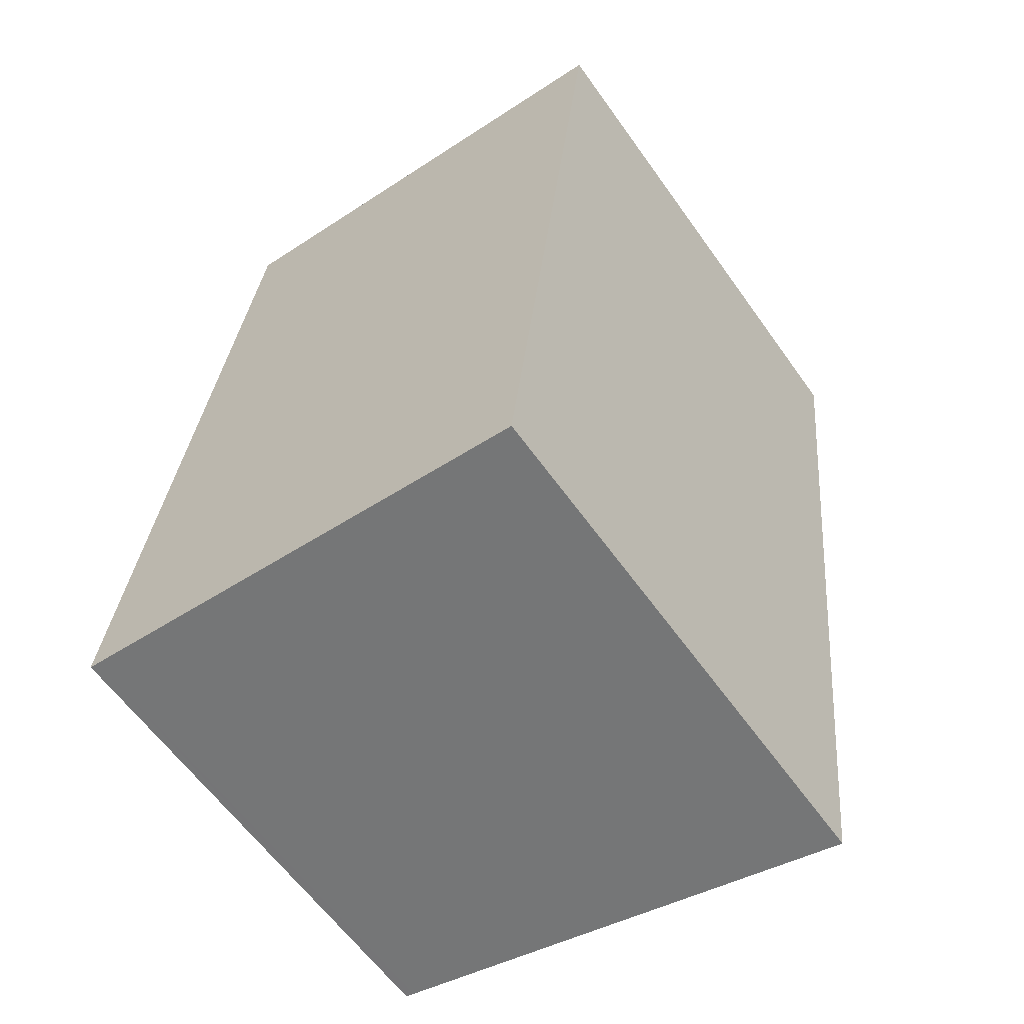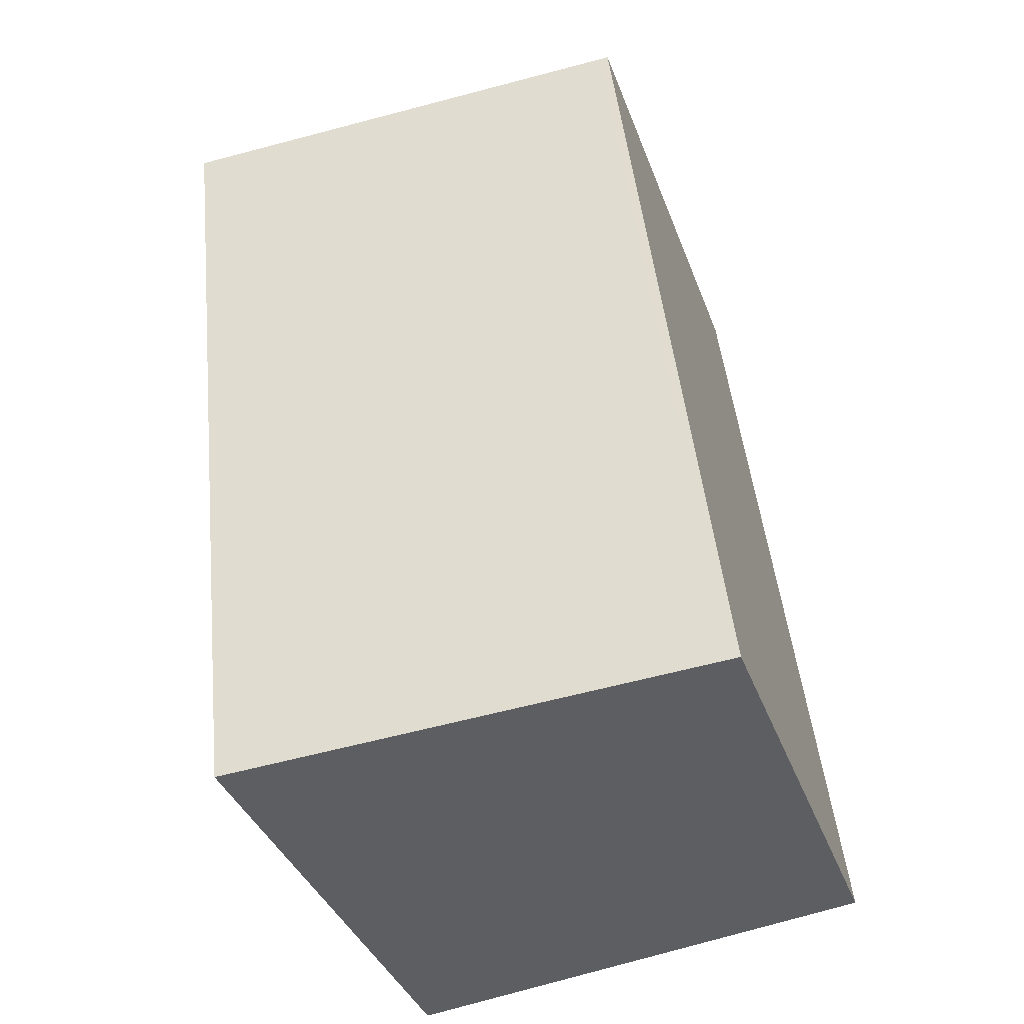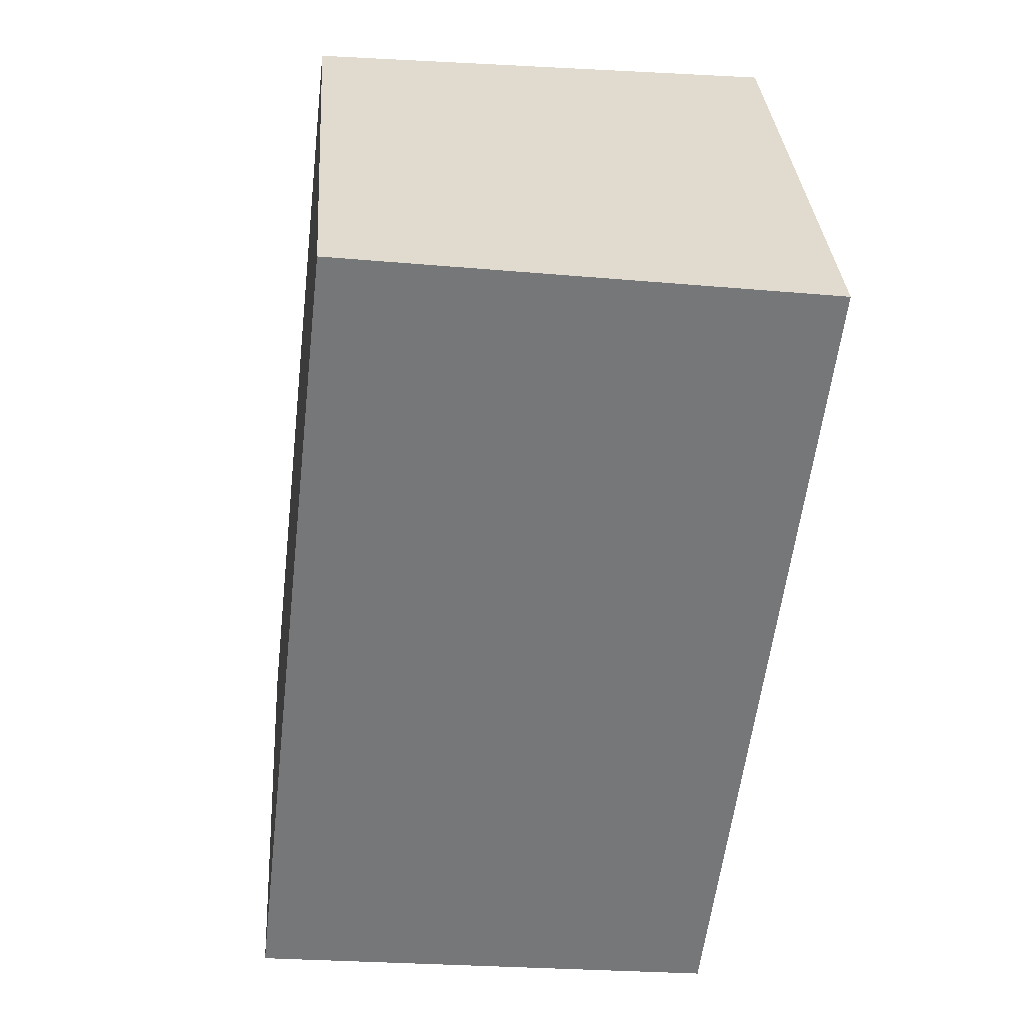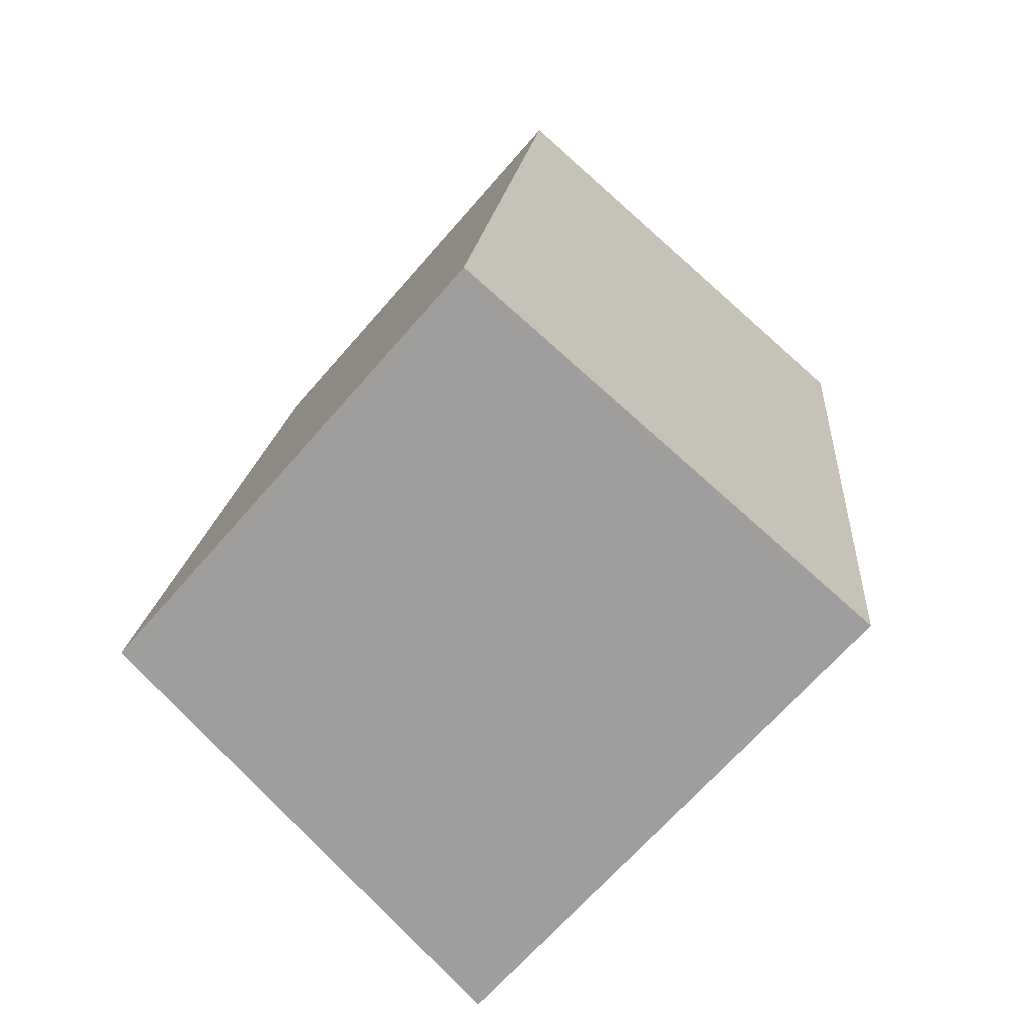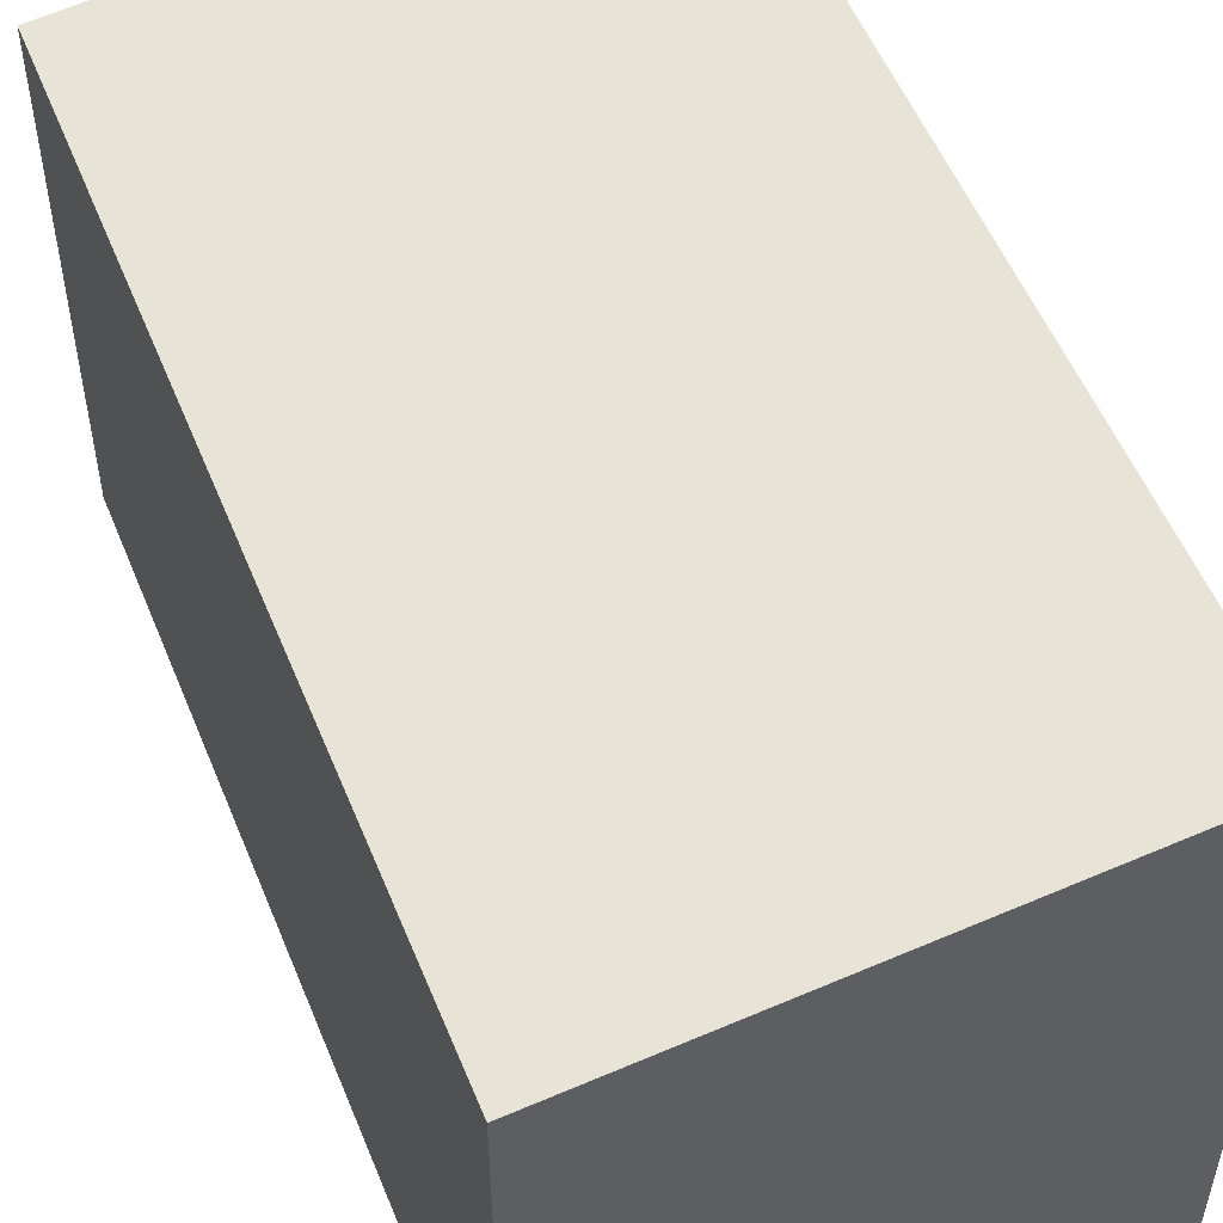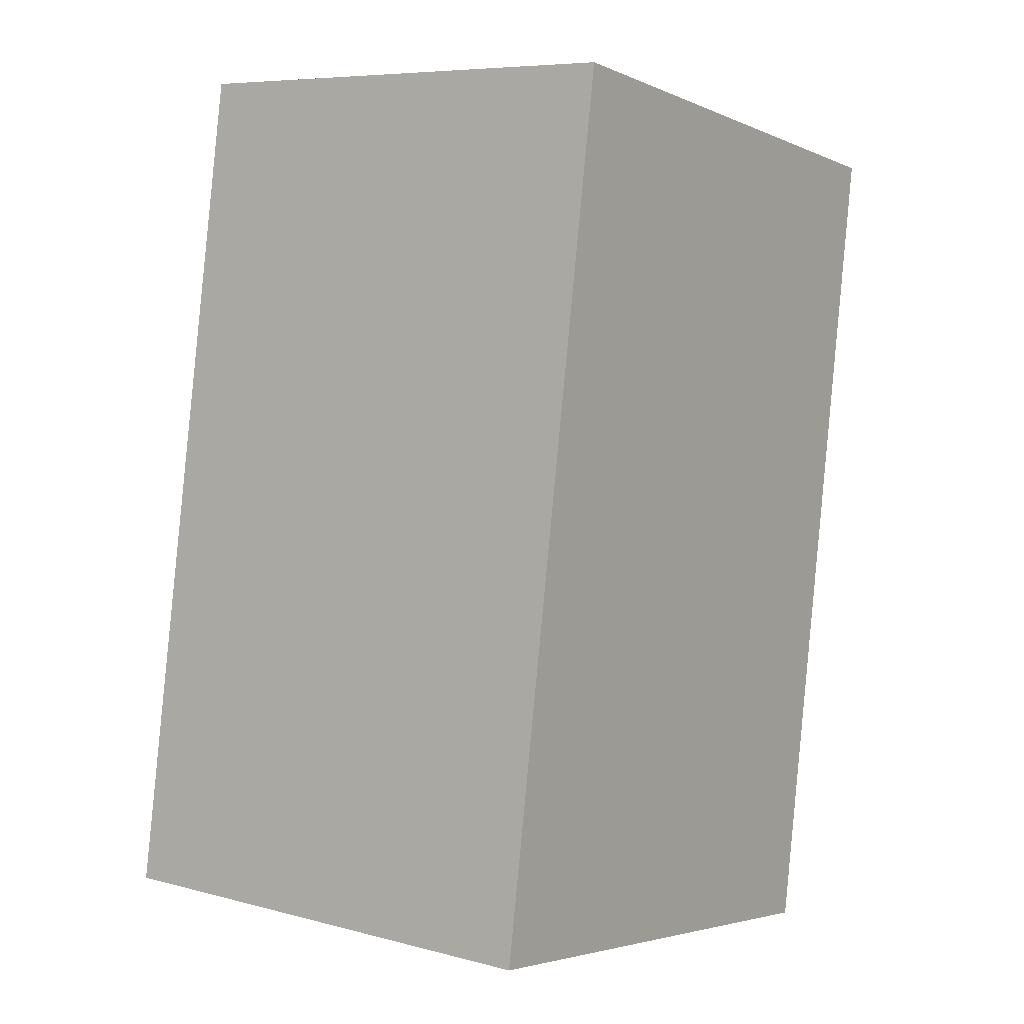
<metadata>
{"format":"obj","ext":"obj","renderer":"f3d","projection":"perspective","resolution":1024,"background":"white","views":[{"elev":-61.3,"azim":-144.6,"up":"+Y"},{"elev":-37.8,"azim":19.1,"up":"+Y"},{"elev":33.2,"azim":176.2,"up":"+Y"},{"elev":-67.4,"azim":139.0,"up":"+Y"},{"elev":53.5,"azim":164.8,"up":"+Z"},{"elev":-3.8,"azim":-144.2,"up":"+Y"}]}
</metadata>
<code>
v -1363 -1017 2.37
v -1361 -1016 2.153
v -1361 -1020 2.185
v -1363 -1020 2.403
v -1361 -1016 2.153
v -1363 -1017 2.37
v -1361 -1016 2.157
v -1361 -1020 2.189
v -1361 -1016 2.157
v -1361 -1020 2.188
v -1361 -1020 2.184
v -1363 -1020 2.402
v -1361 -1016 2.157
v -1363 -1017 2.37
v -1363 -1017 0
v -1361 -1016 4.441e-16
v -1361 -1016 2.153
v -1361 -1016 2.153
v -1361 -1016 0
v -1361 -1016 -4.441e-16
v -1361 -1020 2.189
v -1361 -1020 2.185
v -1361 -1020 0
v -1361 -1020 -4.441e-16
v -1363 -1020 2.402
v -1363 -1020 2.403
v -1363 -1020 4.441e-16
v -1363 -1020 0
v -1361 -1020 2.184
v -1361 -1016 2.153
v -1361 -1016 -4.441e-16
v -1361 -1020 0
v -1363 -1017 2.37
v -1363 -1017 2.37
v -1363 -1017 0
v -1363 -1017 0
v -1363 -1020 2.403
v -1361 -1020 2.189
v -1361 -1020 -4.441e-16
v -1363 -1020 4.441e-16
v -1361 -1016 2.153
v -1361 -1016 2.157
v -1361 -1016 4.441e-16
v -1361 -1016 0
v -1361 -1020 2.185
v -1361 -1020 2.184
v -1361 -1020 0
v -1361 -1020 0
v -1363 -1017 2.37
v -1363 -1020 2.402
v -1363 -1020 0
v -1363 -1017 0
v -1363 -1017 0
v -1361 -1016 0
v -1361 -1020 0
v -1363 -1020 0
f 7 6 1 9
f 10 8 4 12
f 11 3 8 10
f 9 2 5 7
f 10 7 5 11
f 12 6 7 10
f 14 15 16 13
f 18 19 20 17
f 22 23 24 21
f 26 27 28 25
f 30 31 32 29
f 34 35 36 33
f 38 39 40 37
f 42 43 44 41
f 46 47 48 45
f 50 51 52 49
f 54 55 56 53

</code>
